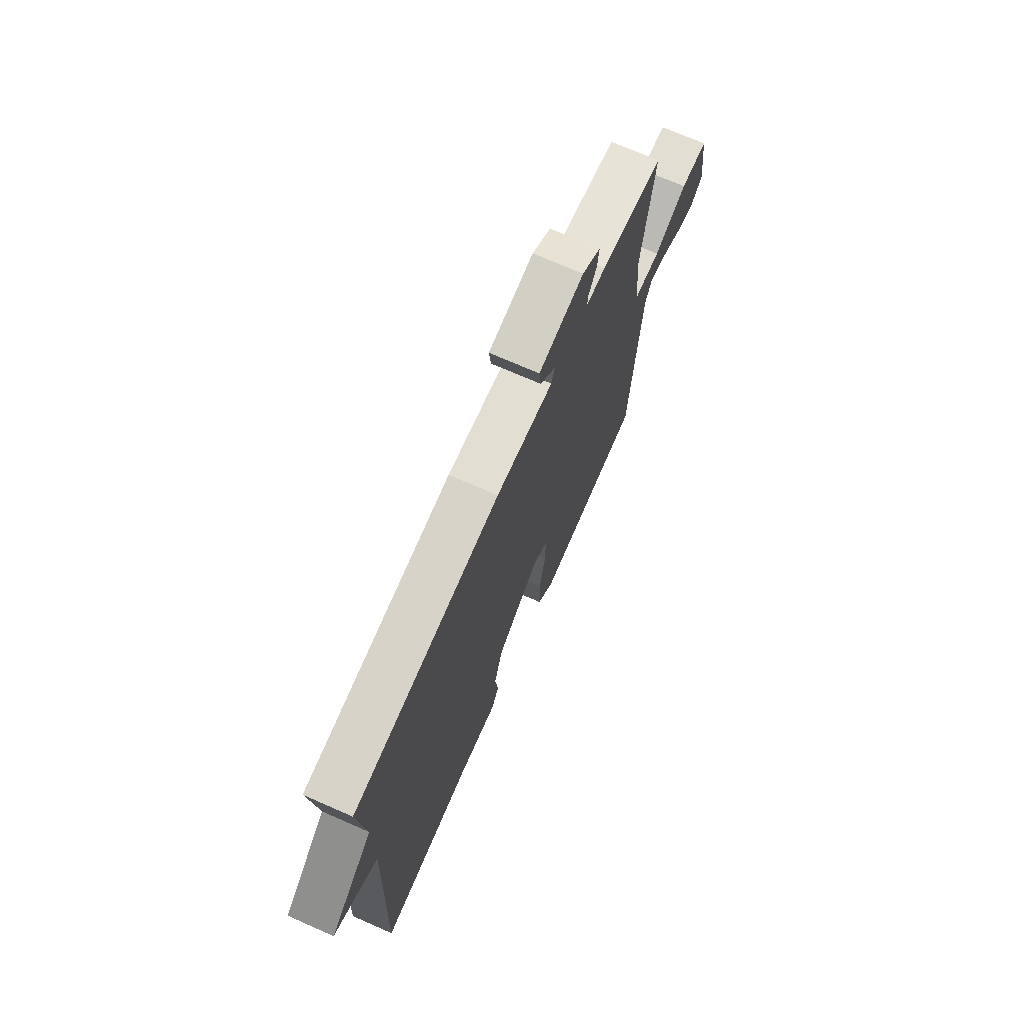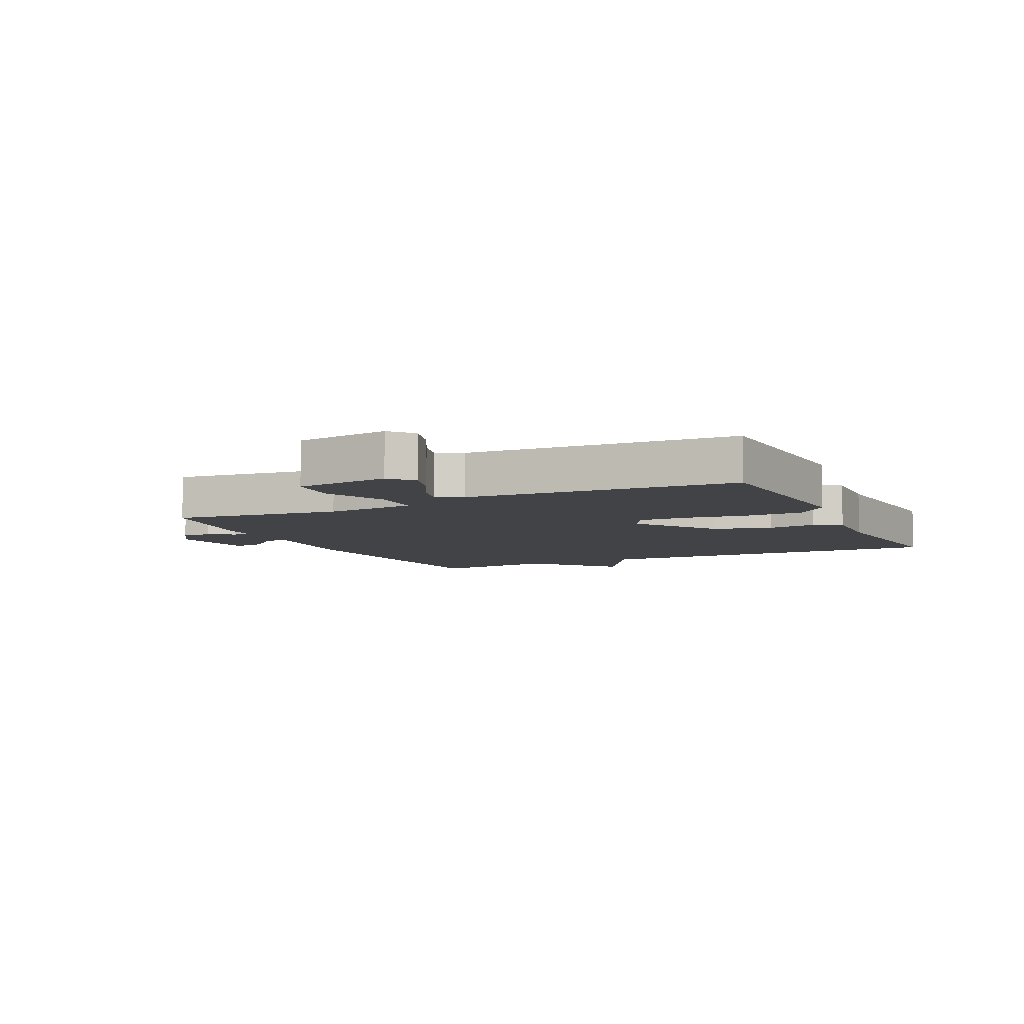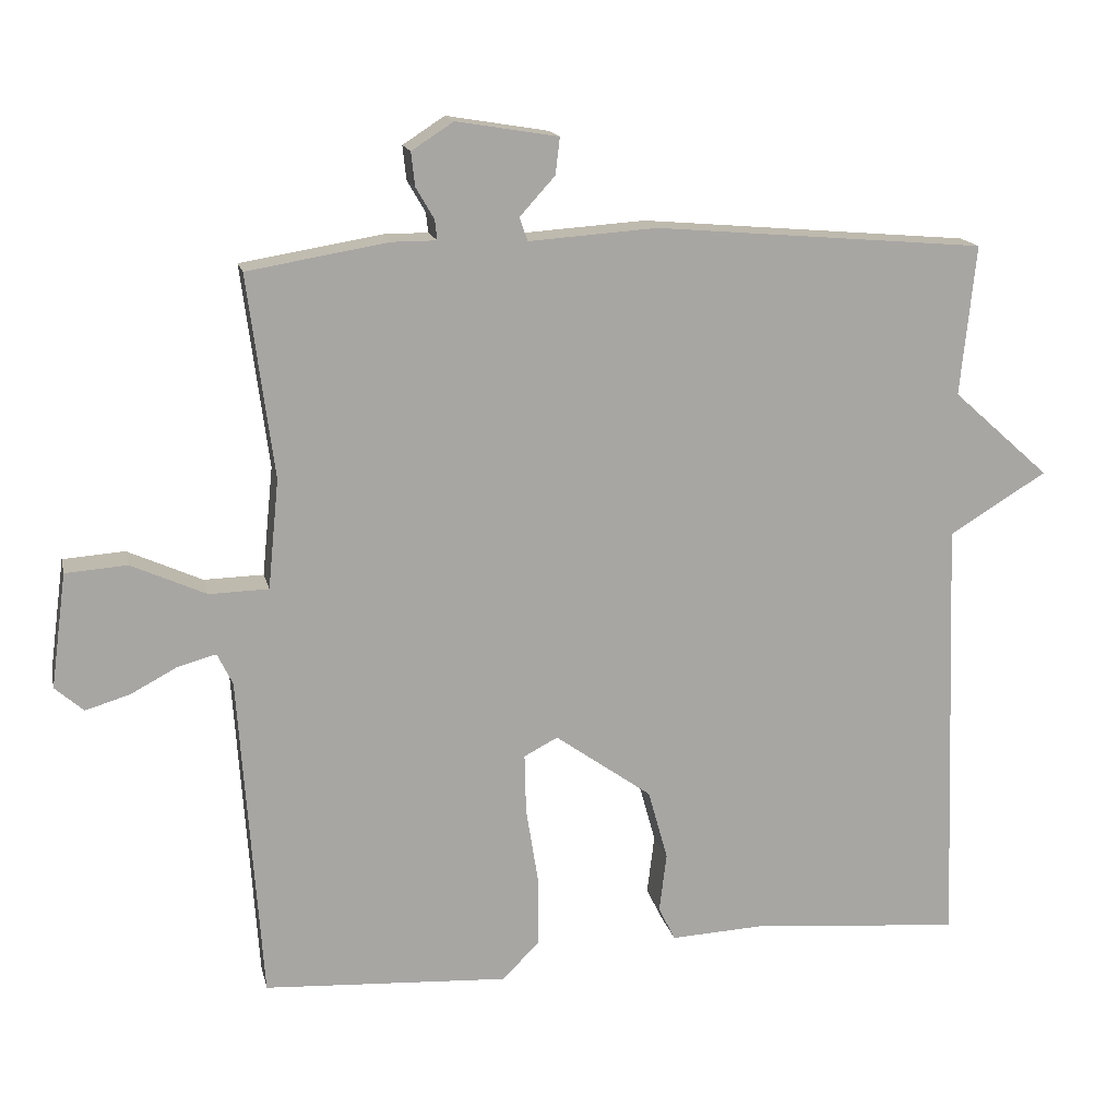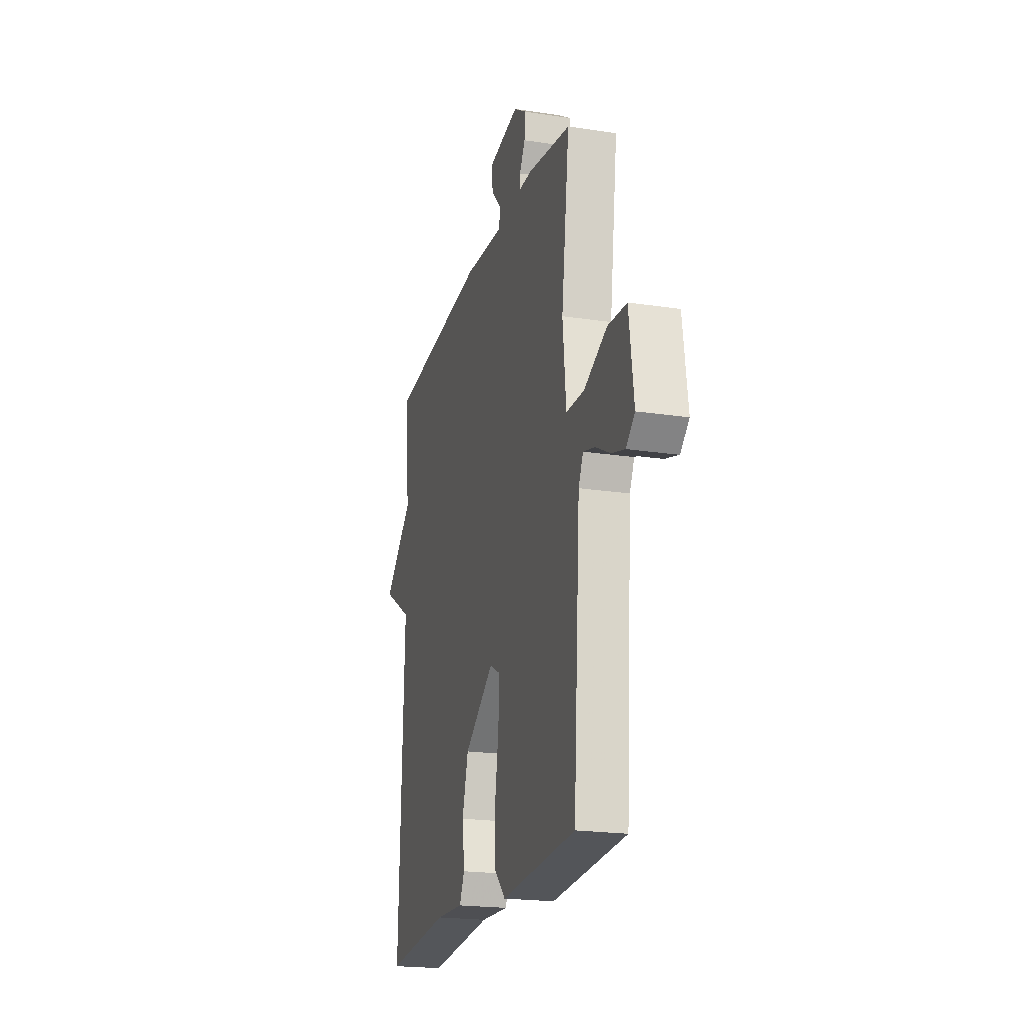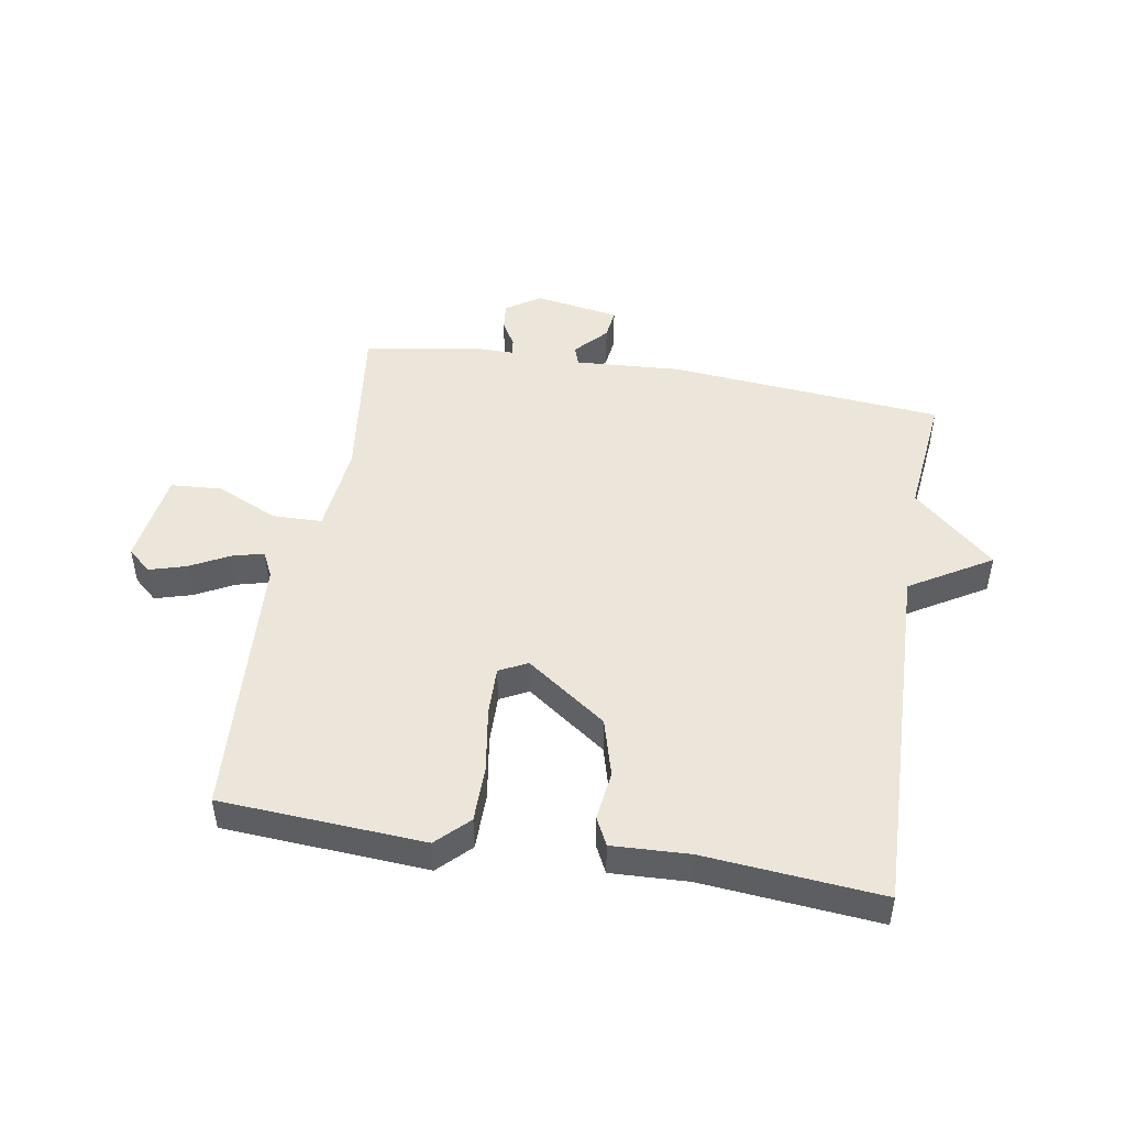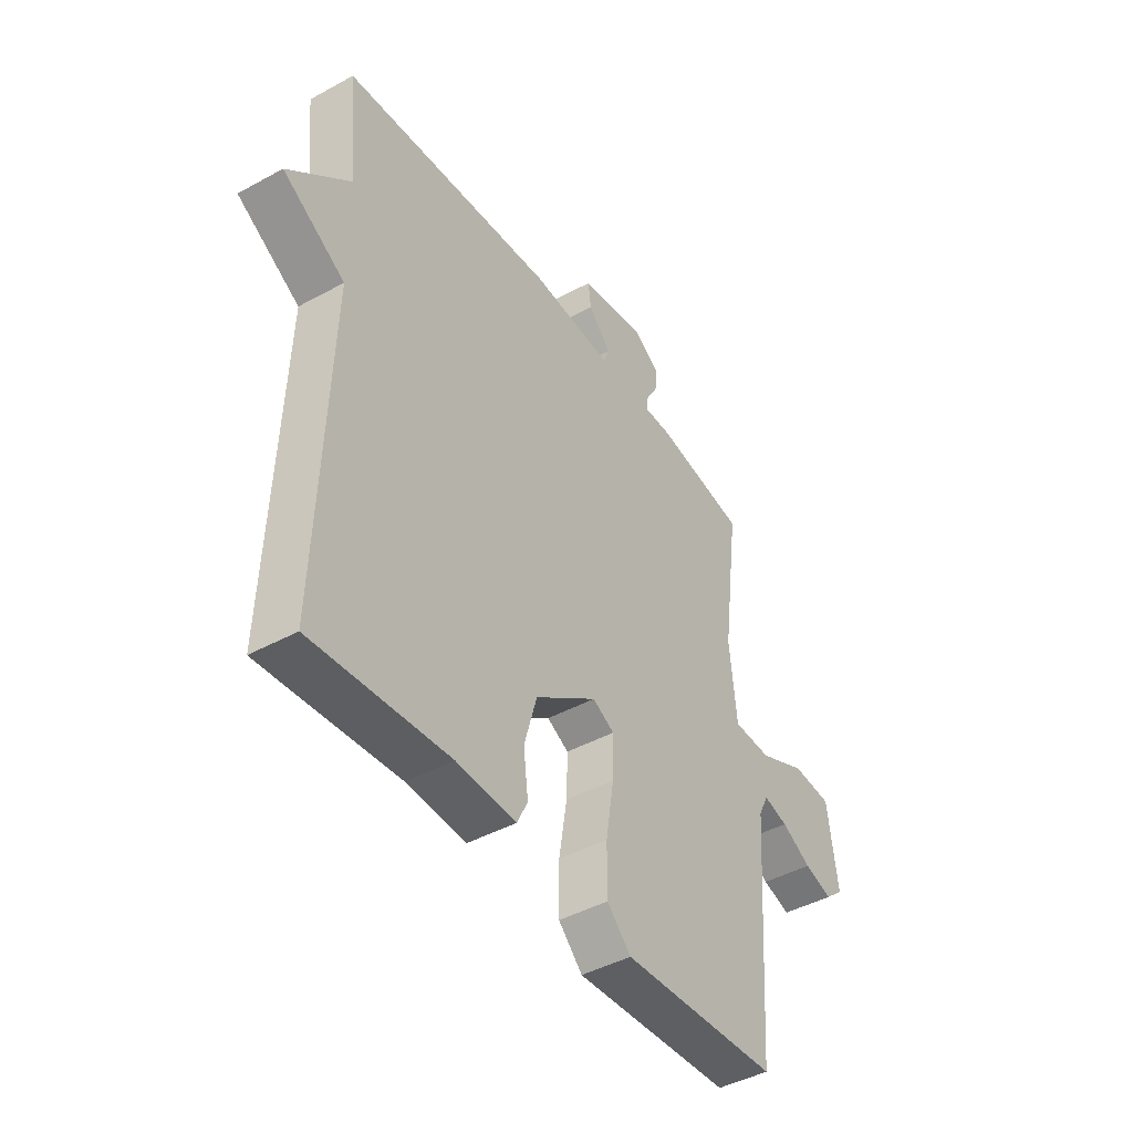
<metadata>
{"format":"obj","ext":"obj","renderer":"f3d","projection":"perspective","resolution":1024,"background":"white","views":[{"elev":71.6,"azim":-66.3,"up":"+Z"},{"elev":-7.1,"azim":115.7,"up":"+Y"},{"elev":15.7,"azim":167.6,"up":"+Z"},{"elev":-20.8,"azim":74.6,"up":"+Z"},{"elev":47.7,"azim":-170.2,"up":"+Y"},{"elev":-44.0,"azim":-57.2,"up":"+Z"}]}
</metadata>
<code>
v -0.5 0.07 -0.5
v -0.479 0.07 0.095
v -0.612 0.07 0.176
v -0.479 0.07 0.295
v -0.5 0.07 0.5
v -0.048 0.07 0.539
v 0.127 0.07 0.527
v 0.138 0.07 0.559
v 0.09 0.07 0.612
v 0.084 0.07 0.662
v 0.223 0.07 0.685
v 0.28 0.07 0.648
v 0.275 0.07 0.602
v 0.25 0.07 0.559
v 0.247 0.07 0.532
v 0.307 0.07 0.532
v 0.5 0.07 0.5
v 0.464 0.07 0.224
v 0.479 0.07 0.075
v 0.56 0.07 0.073
v 0.662 0.07 0.119
v 0.746 0.07 0.113
v 0.767 0.07 -0.043
v 0.728 0.07 -0.077
v 0.668 0.07 -0.059
v 0.604 0.07 -0.025
v 0.552 0.07 -0.011
v 0.531 0.07 -0.054
v 0.5 0.07 -0.5
v 0.166 0.07 -0.52
v 0.115 0.07 -0.469
v 0.115 0.07 -0.375
v 0.132 0.07 -0.269
v 0.134 0.07 -0.188
v 0.088 0.07 -0.164
v -0.044 0.07 -0.258
v -0.071 0.07 -0.354
v -0.061 0.07 -0.435
v -0.084 0.07 -0.481
v -0.21 0.07 -0.475
v -0.5 0 -0.5
v -0.479 0 0.095
v -0.612 0 0.176
v -0.479 0 0.295
v -0.5 0 0.5
v -0.048 0 0.539
v 0.127 0 0.527
v 0.138 0 0.559
v 0.09 0 0.612
v 0.084 0 0.662
v 0.223 0 0.685
v 0.28 0 0.648
v 0.275 0 0.602
v 0.25 0 0.559
v 0.247 0 0.532
v 0.307 0 0.532
v 0.5 0 0.5
v 0.464 0 0.224
v 0.479 0 0.075
v 0.56 0 0.073
v 0.662 0 0.119
v 0.746 0 0.113
v 0.767 0 -0.043
v 0.728 0 -0.077
v 0.668 0 -0.059
v 0.604 0 -0.025
v 0.552 0 -0.011
v 0.531 0 -0.054
v 0.5 0 -0.5
v 0.166 0 -0.52
v 0.115 0 -0.469
v 0.115 0 -0.375
v 0.132 0 -0.269
v 0.134 0 -0.188
v 0.088 0 -0.164
v -0.044 0 -0.258
v -0.071 0 -0.354
v -0.061 0 -0.435
v -0.084 0 -0.481
v -0.21 0 -0.475
f 37 38 39 40
f 40 1 2
f 37 40 2
f 36 37 2
f 35 36 2
f 31 32 33
f 30 31 33
f 29 30 33
f 28 29 33
f 27 28 33 34
f 24 25 26
f 23 24 26
f 22 23 26
f 21 22 26
f 20 21 26
f 19 20 26 27
f 15 16 17 18
f 15 18 19
f 12 13 14
f 11 12 14
f 10 11 14
f 9 10 14
f 8 9 14
f 7 8 14 15
f 4 5 6 7
f 7 15 19
f 4 7 19
f 3 4 19
f 2 3 19
f 35 2 19
f 19 27 34 35
f 80 79 78 77
f 42 41 80
f 42 80 77
f 42 77 76
f 42 76 75
f 73 72 71
f 73 71 70
f 73 70 69
f 73 69 68
f 74 73 68 67
f 66 65 64
f 66 64 63
f 66 63 62
f 66 62 61
f 66 61 60
f 67 66 60 59
f 58 57 56 55
f 59 58 55
f 54 53 52
f 54 52 51
f 54 51 50
f 54 50 49
f 54 49 48
f 55 54 48 47
f 47 46 45 44
f 59 55 47
f 59 47 44
f 59 44 43
f 59 43 42
f 59 42 75
f 75 74 67 59
f 1 41 42 2
f 2 42 43 3
f 3 43 44 4
f 4 44 45 5
f 5 45 46 6
f 6 46 47 7
f 7 47 48 8
f 8 48 49 9
f 9 49 50 10
f 10 50 51 11
f 11 51 52 12
f 12 52 53 13
f 13 53 54 14
f 14 54 55 15
f 15 55 56 16
f 16 56 57 17
f 17 57 58 18
f 18 58 59 19
f 19 59 60 20
f 20 60 61 21
f 21 61 62 22
f 22 62 63 23
f 23 63 64 24
f 24 64 65 25
f 25 65 66 26
f 26 66 67 27
f 27 67 68 28
f 28 68 69 29
f 29 69 70 30
f 30 70 71 31
f 31 71 72 32
f 32 72 73 33
f 33 73 74 34
f 34 74 75 35
f 35 75 76 36
f 36 76 77 37
f 37 77 78 38
f 38 78 79 39
f 39 79 80 40
f 40 80 41 1

</code>
